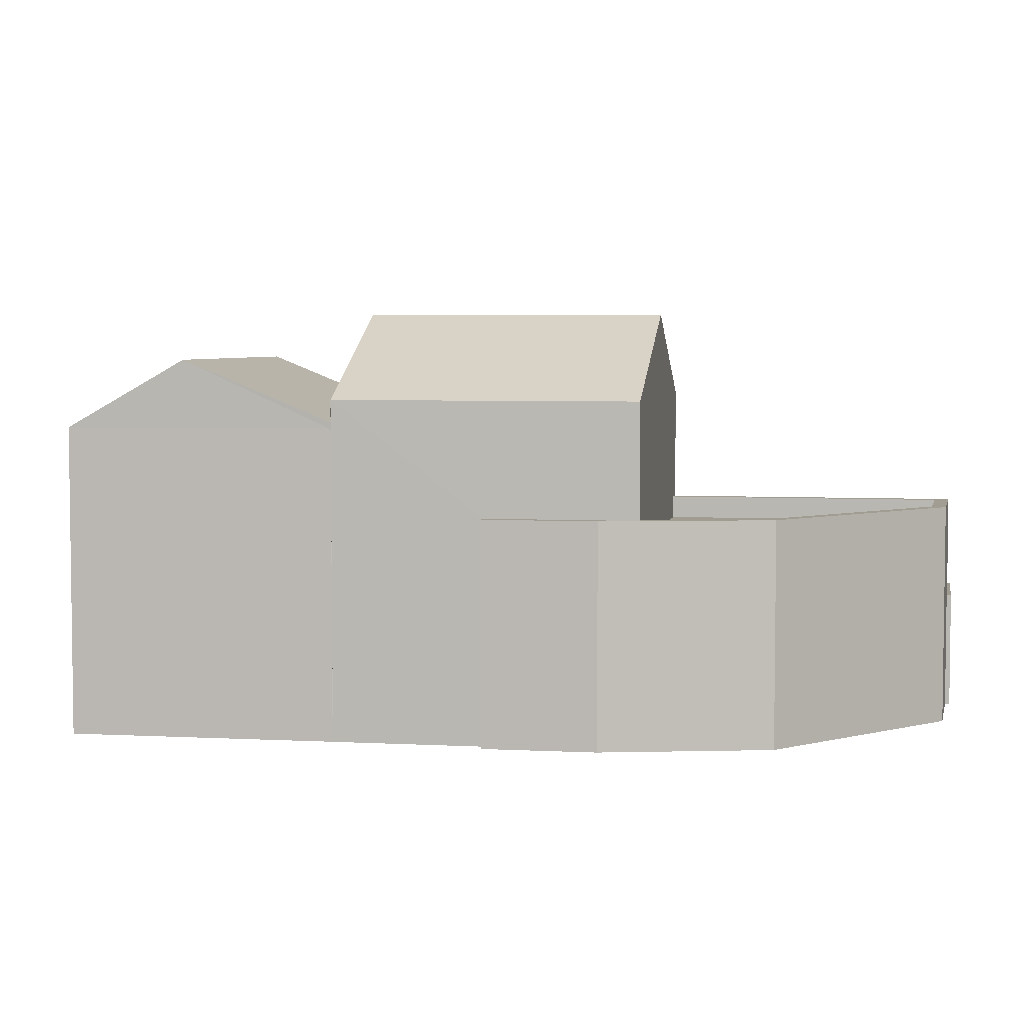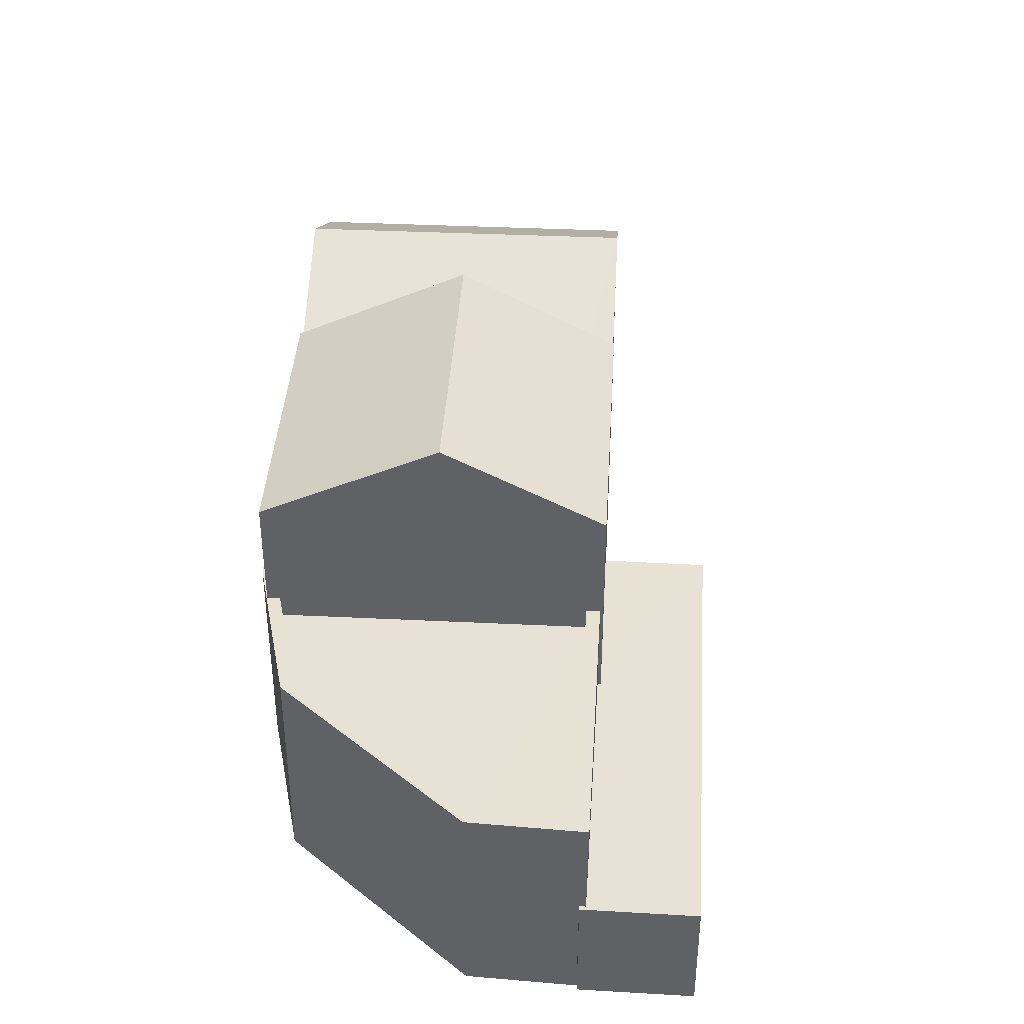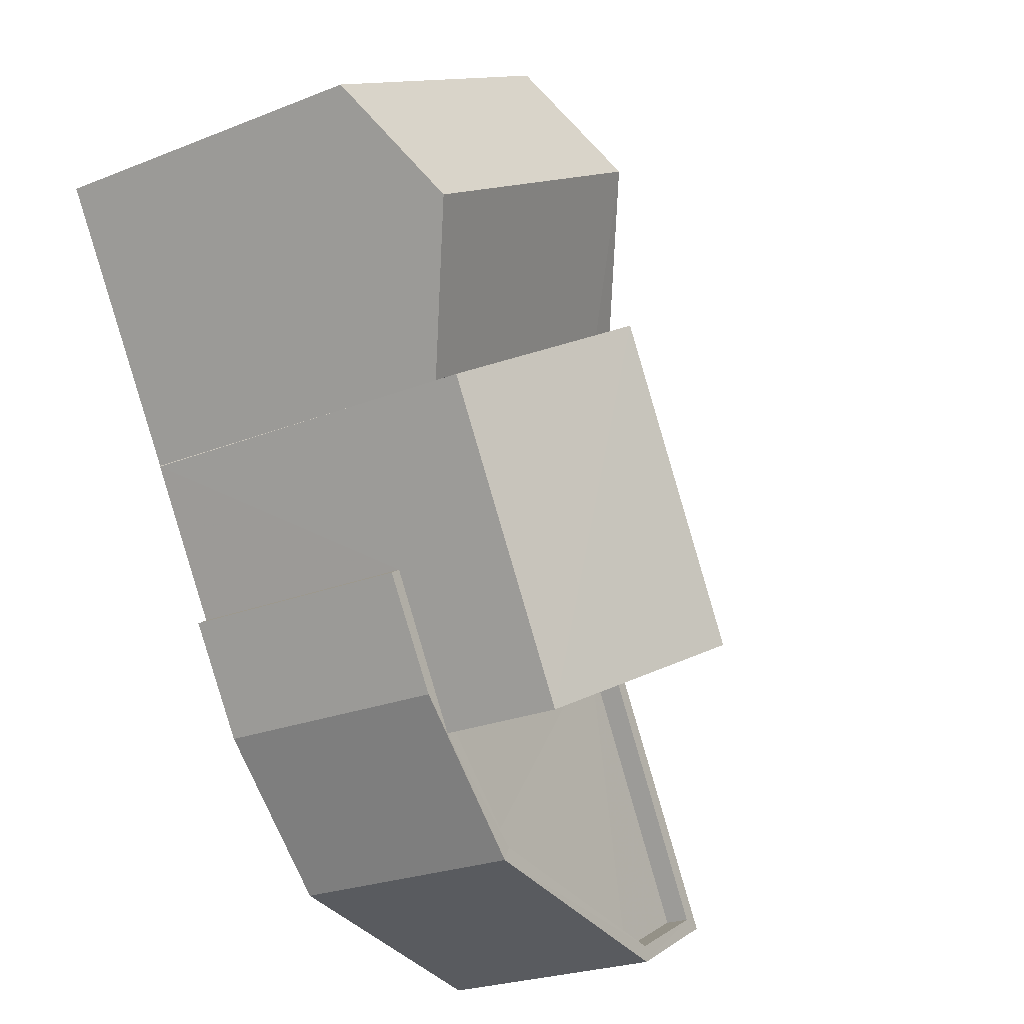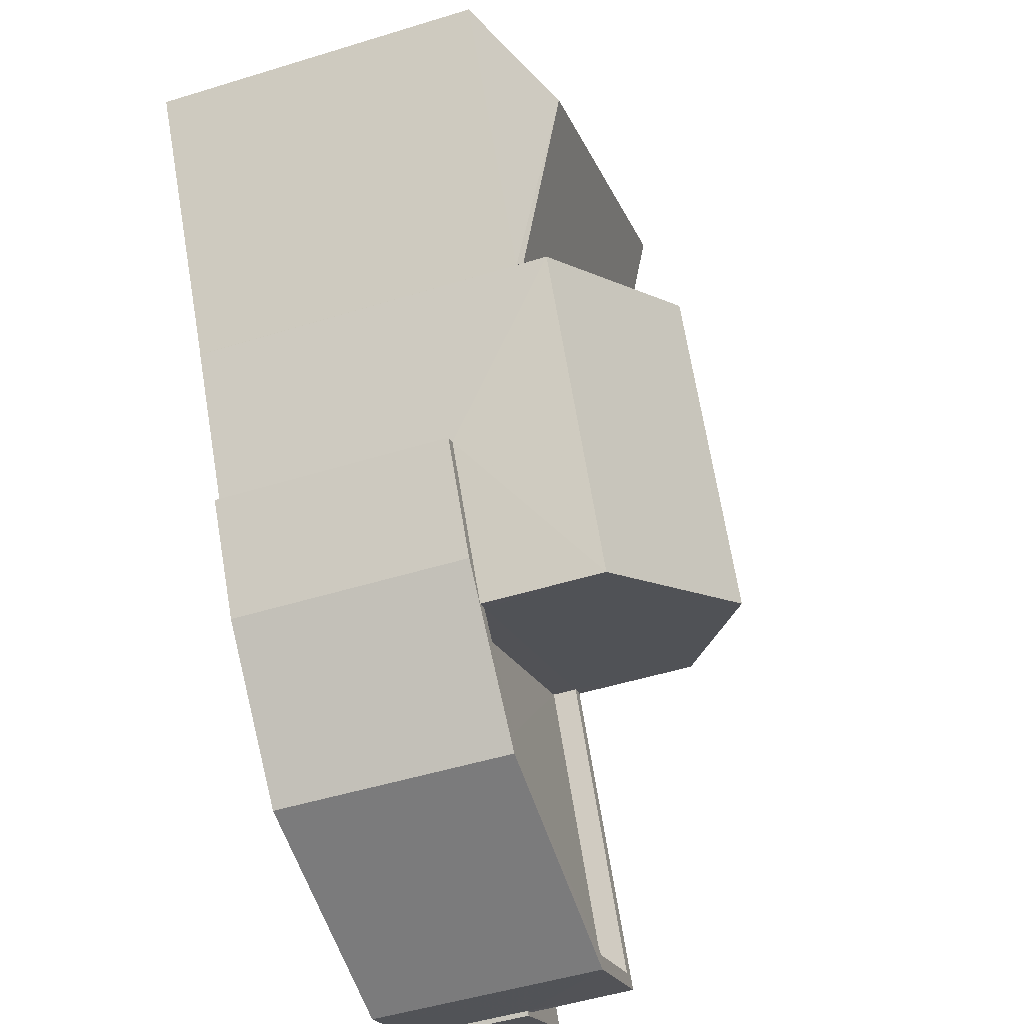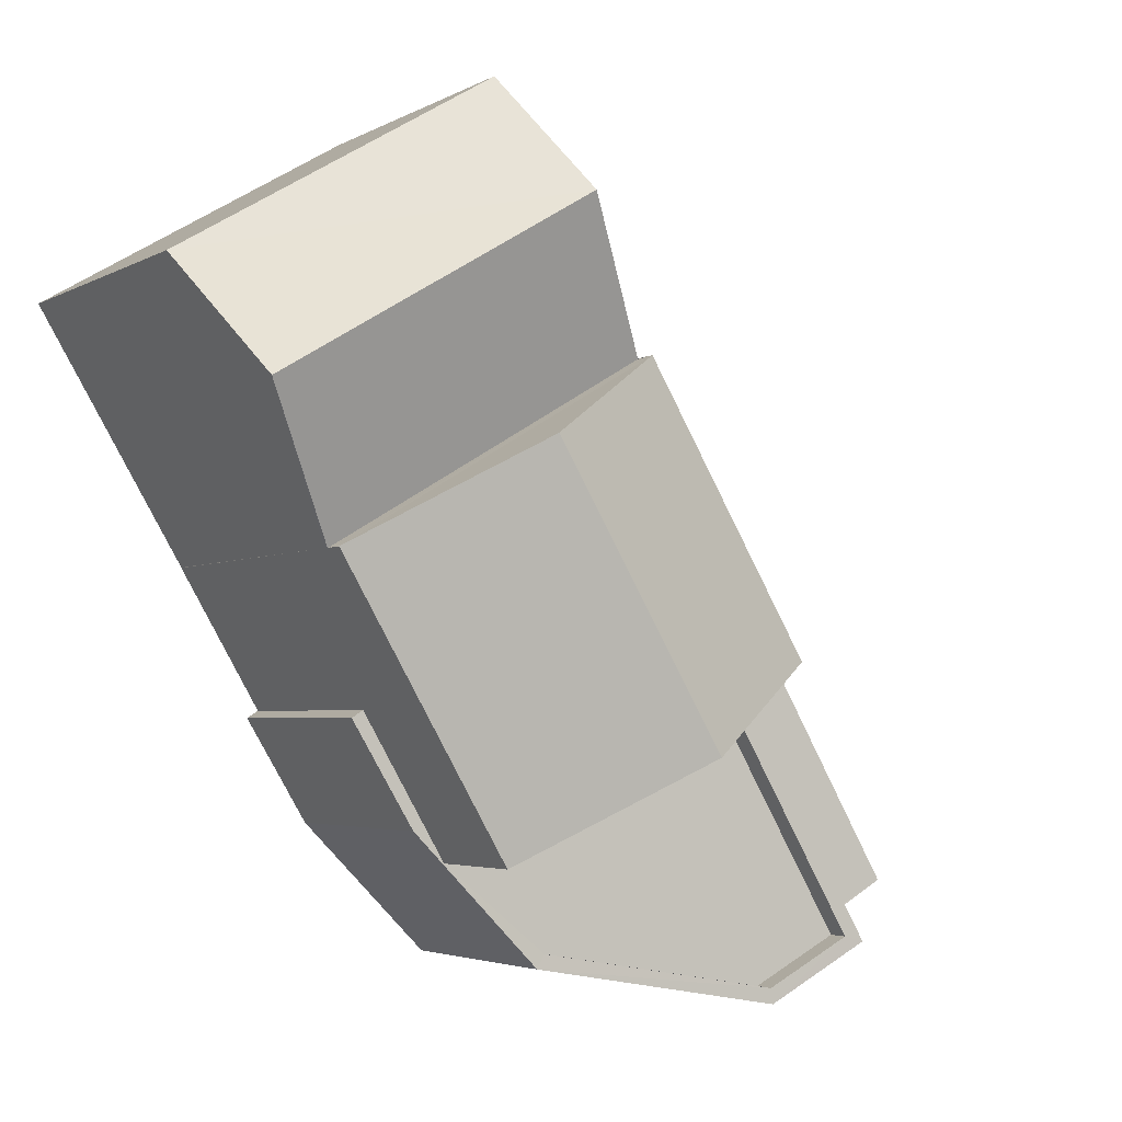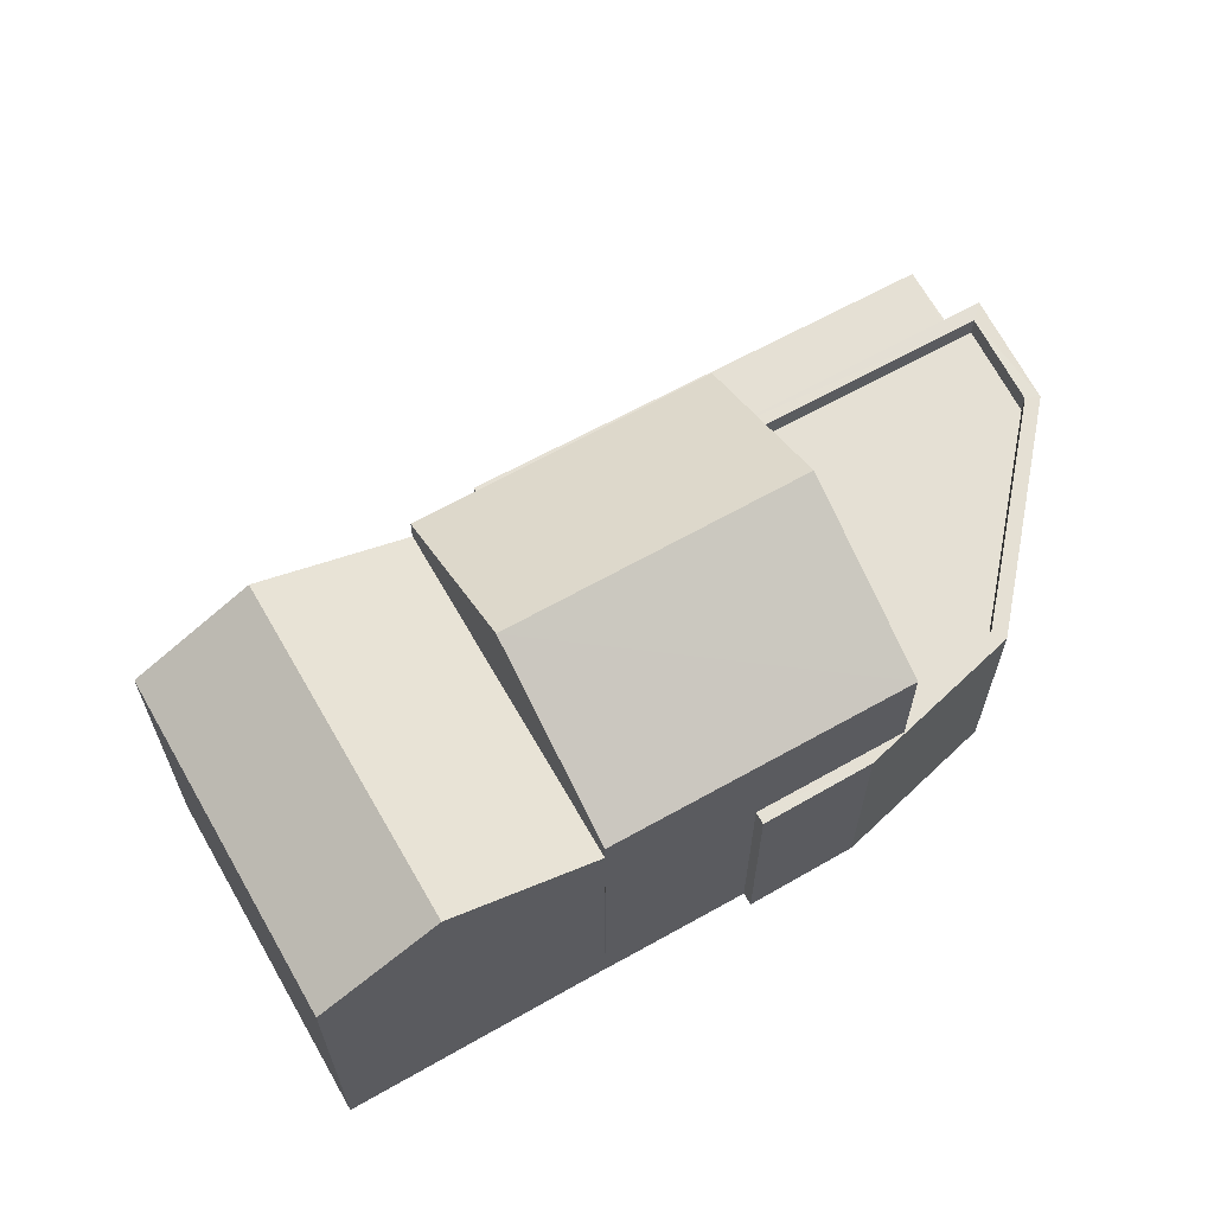
<metadata>
{"format":"obj","ext":"obj","renderer":"f3d","projection":"perspective","resolution":1024,"background":"white","views":[{"elev":4.6,"azim":-49.6,"up":"+Z"},{"elev":40.1,"azim":34.0,"up":"+Z"},{"elev":-24.0,"azim":-56.3,"up":"+Y"},{"elev":-49.7,"azim":-71.2,"up":"+Y"},{"elev":-3.5,"azim":-29.8,"up":"+Y"},{"elev":65.4,"azim":-89.0,"up":"+Z"}]}
</metadata>
<code>
v -8.945e+04 -1.001e+05 2.802
v -8.945e+04 -1.001e+05 2.802
v -8.945e+04 -1.001e+05 2.802
v -8.945e+04 -1.001e+05 2.802
v -8.945e+04 -1.001e+05 2.8
v -8.944e+04 -1.001e+05 2.801
v -8.945e+04 -1.001e+05 2.801
v -8.945e+04 -1.001e+05 2.8
v -8.945e+04 -1.001e+05 2.801
v -8.945e+04 -1.001e+05 2.801
v -8.944e+04 -1.001e+05 2.801
v -8.944e+04 -1.001e+05 2.801
v -8.944e+04 -1.001e+05 2.801
v -8.944e+04 -1.001e+05 2.8
v -8.945e+04 -1.001e+05 2.8
v -8.945e+04 -1.001e+05 2.8
v -8.944e+04 -1.001e+05 4.922
v -8.945e+04 -1.001e+05 4.922
v -8.944e+04 -1.001e+05 4.923
v -8.944e+04 -1.001e+05 4.923
v -8.944e+04 -1.001e+05 4.923
v -8.944e+04 -1.001e+05 4.923
v -8.944e+04 -1.001e+05 4.923
v -8.944e+04 -1.001e+05 4.923
v -8.945e+04 -1.001e+05 8.378
v -8.945e+04 -1.001e+05 9.458
v -8.945e+04 -1.001e+05 8.389
v -8.945e+04 -1.001e+05 6.753
v -8.945e+04 -1.001e+05 6.753
v -8.945e+04 -1.001e+05 6.754
v -8.944e+04 -1.001e+05 6.753
v -8.944e+04 -1.001e+05 6.753
v -8.944e+04 -1.001e+05 6.753
v -8.944e+04 -1.001e+05 6.753
v -8.944e+04 -1.001e+05 6.753
v -8.945e+04 -1.001e+05 6.754
v -8.945e+04 -1.001e+05 6.754
v -8.945e+04 -1.001e+05 6.754
v -8.945e+04 -1.001e+05 6.754
v -8.944e+04 -1.001e+05 6.753
v -8.945e+04 -1.001e+05 8.772
v -8.945e+04 -1.001e+05 10.26
v -8.945e+04 -1.001e+05 10.26
v -8.945e+04 -1.001e+05 8.268
v -8.945e+04 -1.001e+05 9.457
v -8.944e+04 -1.001e+05 8.773
v -8.945e+04 -1.001e+05 8.267
v -8.944e+04 -1.001e+05 6.353
v -8.944e+04 -1.001e+05 6.353
v -8.944e+04 -1.001e+05 6.353
v -8.945e+04 -1.001e+05 6.354
v -8.945e+04 -1.001e+05 6.354
v -8.945e+04 -1.001e+05 8.773
v -8.945e+04 -1.001e+05 8.774
v -8.945e+04 -1.001e+05 8.377
v -8.945e+04 -1.001e+05 8.267
v -8.945e+04 -1.001e+05 8.268
f 1 2 3
f 4 3 5
f 6 4 5
f 7 8 9
f 2 10 9
f 11 6 5
f 12 13 11
f 14 12 11
f 15 5 16
f 14 11 5
f 8 16 9
f 3 2 5
f 5 2 9
f 16 5 9
f 17 18 19
f 17 19 20
f 20 21 22
f 22 21 23
f 19 24 21
f 19 21 20
f 25 26 27
f 28 29 30
f 31 32 33
f 32 34 33
f 35 34 32
f 30 36 37
f 28 30 37
f 38 37 39
f 36 35 40
f 36 40 39
f 32 40 35
f 37 36 39
f 41 42 43
f 44 26 45
f 46 41 43
f 47 44 45
f 48 49 50
f 50 49 51
f 49 52 51
f 53 54 42
f 54 43 42
f 45 25 55
f 45 26 25
f 39 50 51
f 39 40 50
f 2 1 29
f 28 2 29
f 18 17 14
f 5 18 14
f 16 8 47
f 56 16 47
f 52 39 51
f 52 38 39
f 21 33 34
f 21 24 33
f 24 19 33
f 19 46 33
f 52 49 31
f 31 46 54
f 38 54 37
f 52 31 38
f 33 46 31
f 38 31 54
f 29 1 3
f 30 29 3
f 56 47 45
f 55 56 45
f 20 13 12
f 20 22 13
f 46 18 41
f 41 18 15
f 46 19 18
f 15 18 5
f 44 8 7
f 44 47 8
f 26 44 57
f 27 26 57
f 44 7 9
f 57 44 9
f 31 48 32
f 31 49 48
f 4 30 3
f 4 36 30
f 43 54 46
f 23 13 22
f 23 11 13
f 56 15 16
f 15 56 41
f 9 10 57
f 25 53 41
f 57 10 53
f 57 53 27
f 27 53 25
f 25 41 55
f 41 56 55
f 32 48 50
f 40 32 50
f 37 54 28
f 2 28 10
f 10 28 53
f 28 54 53
f 35 4 6
f 35 36 4
f 14 20 12
f 14 17 20
f 21 34 23
f 11 23 6
f 6 23 35
f 23 34 35
f 53 42 41

</code>
